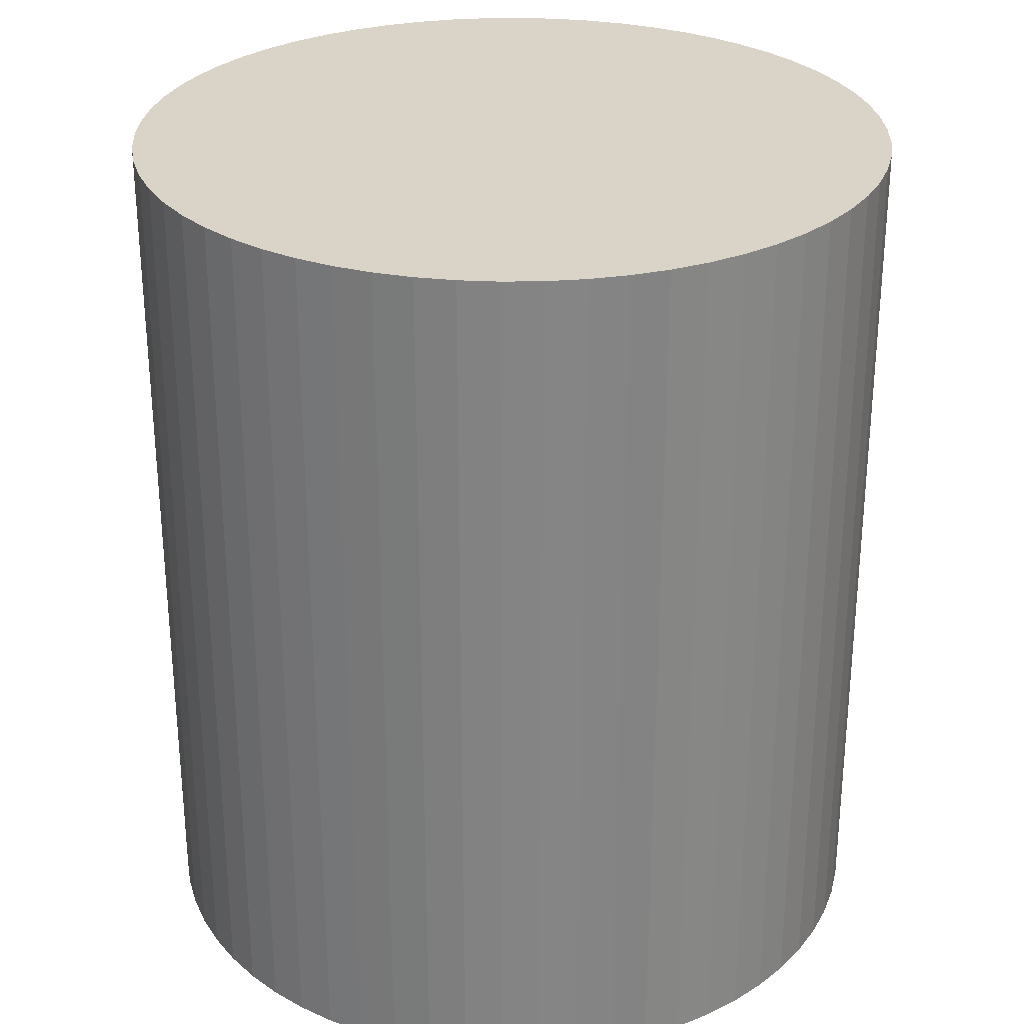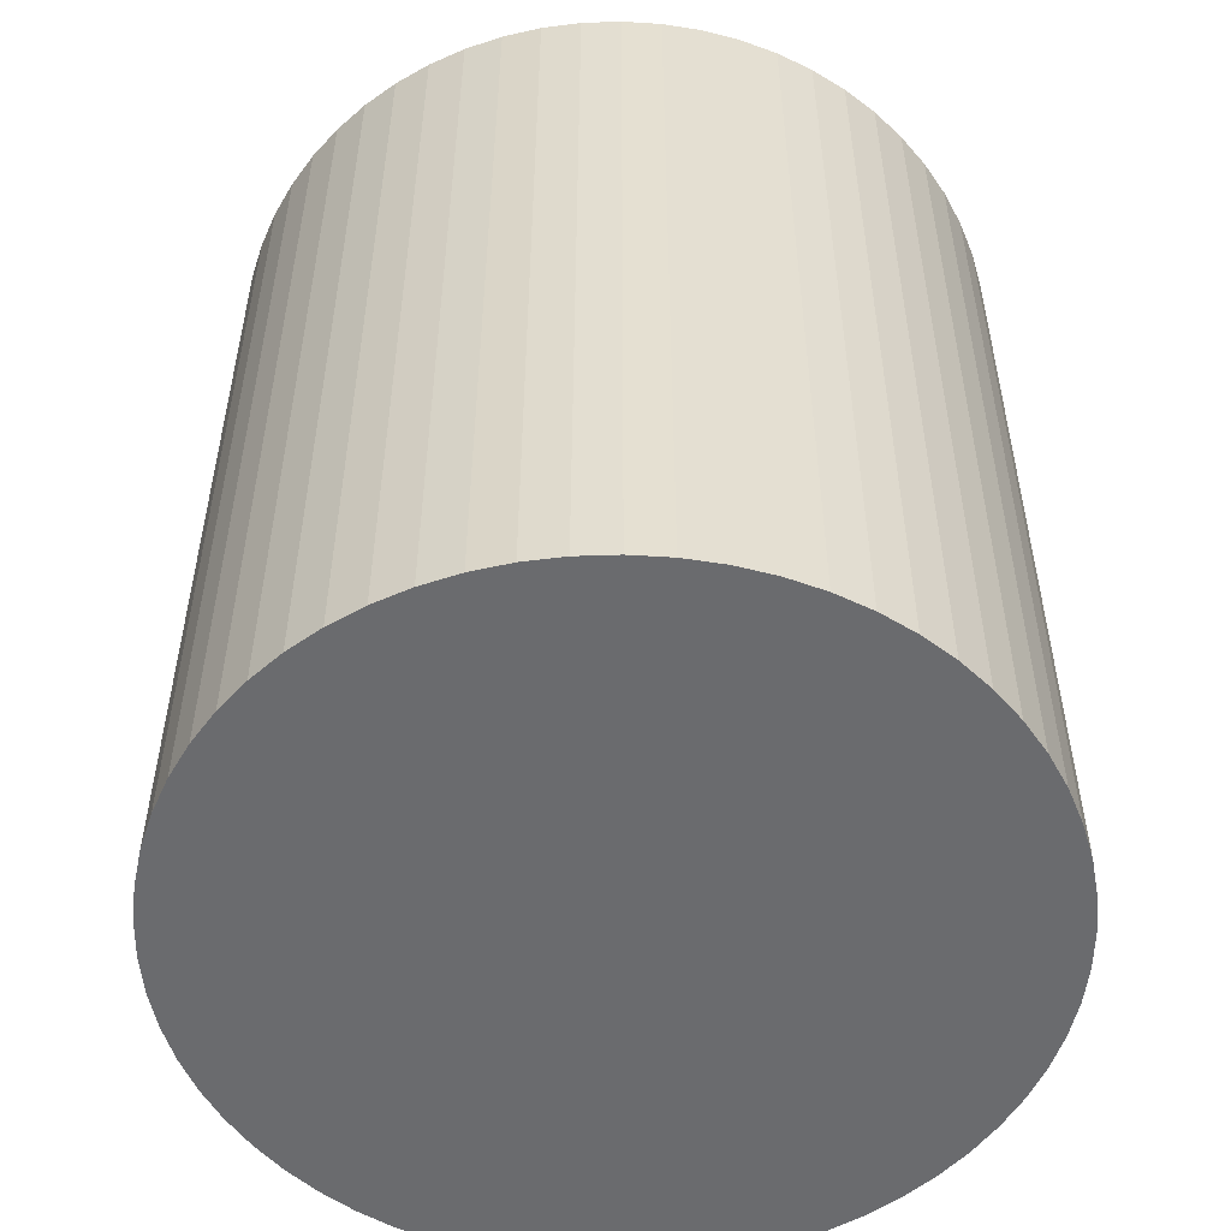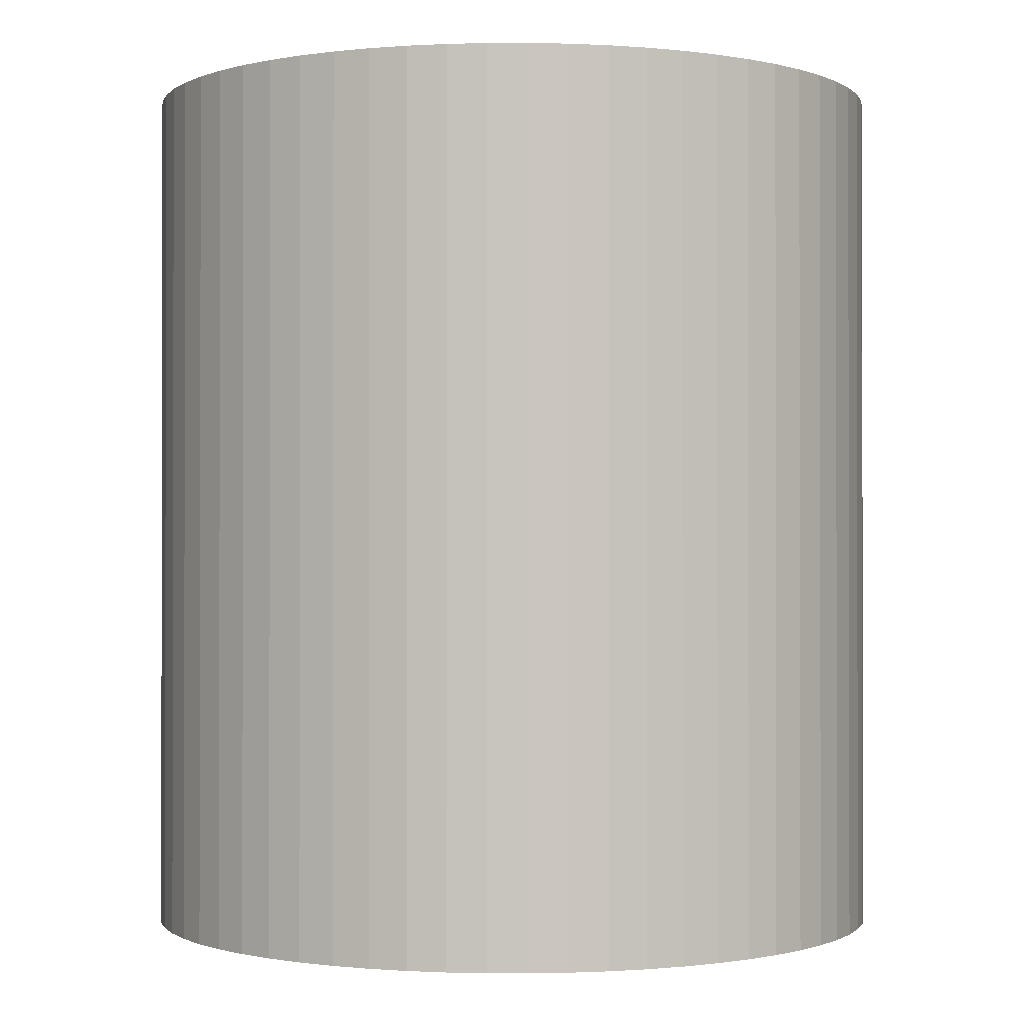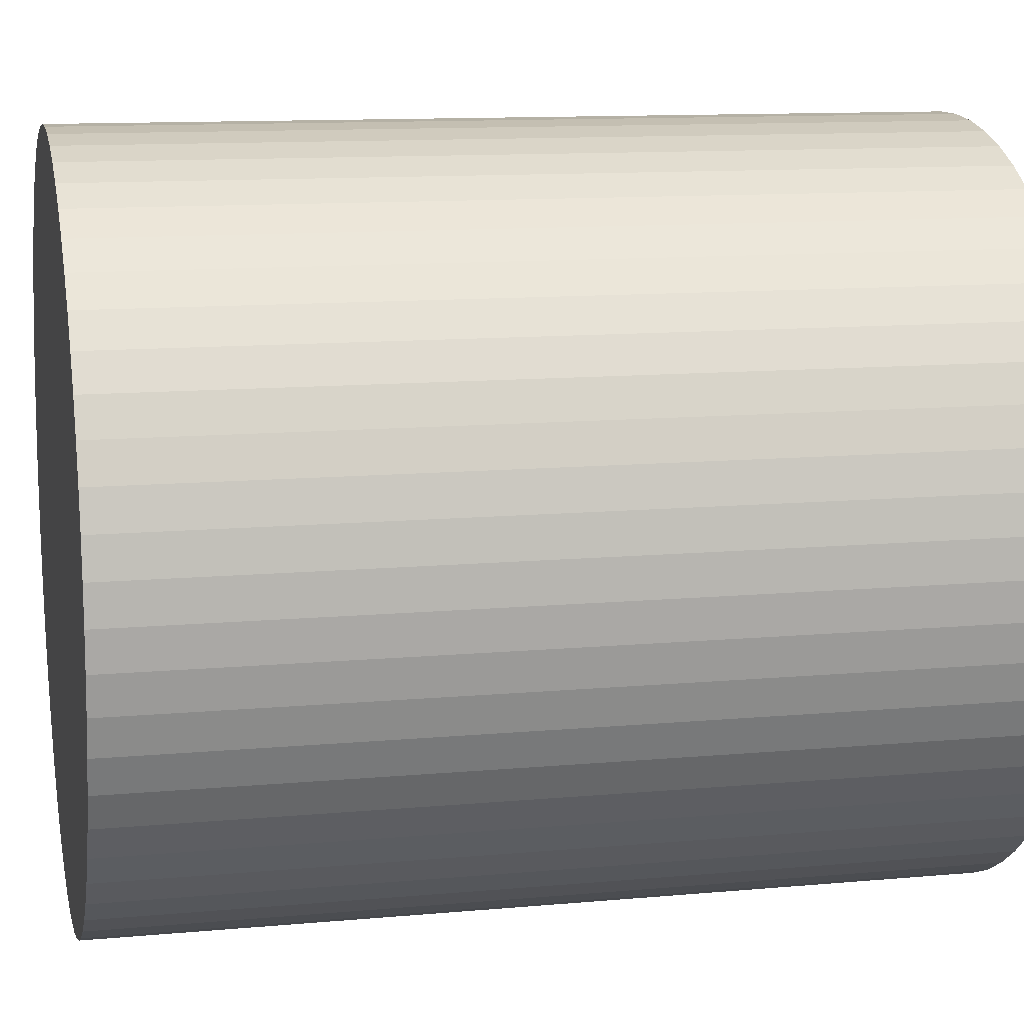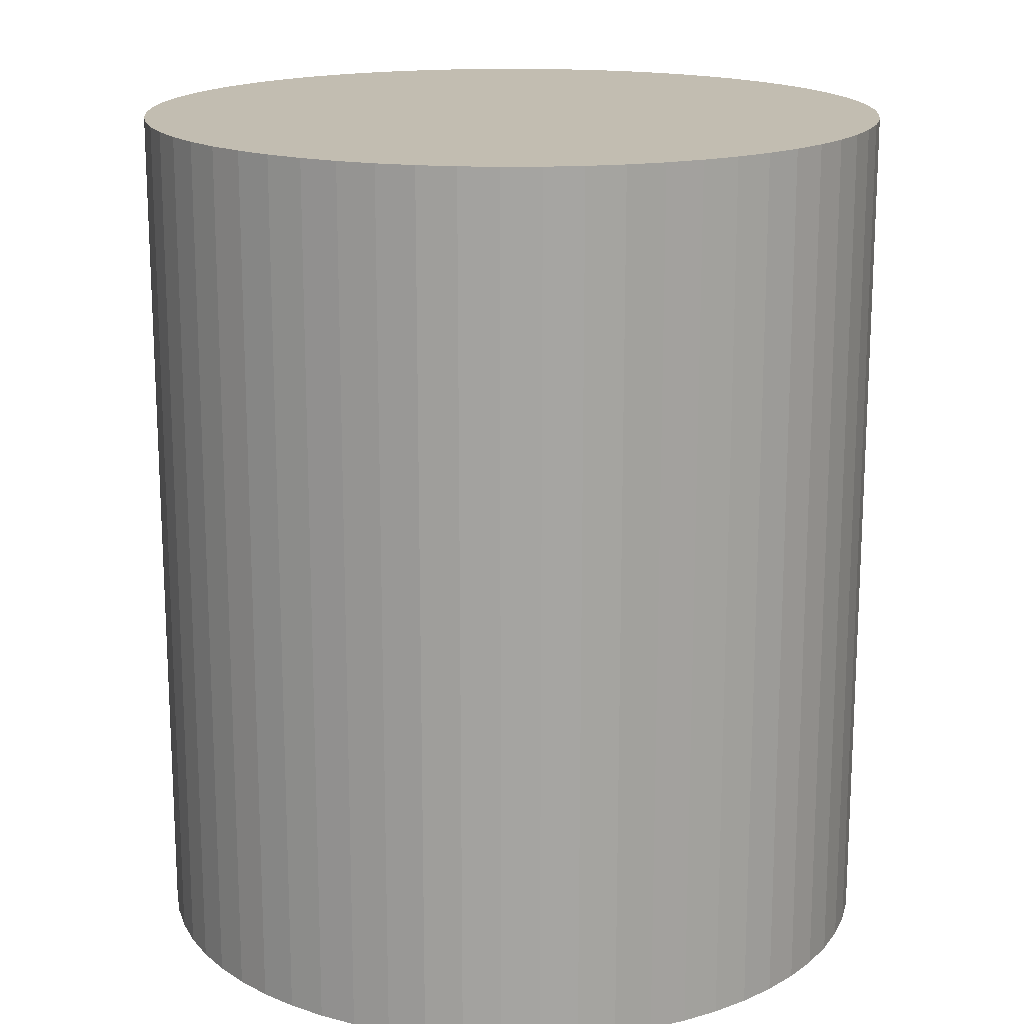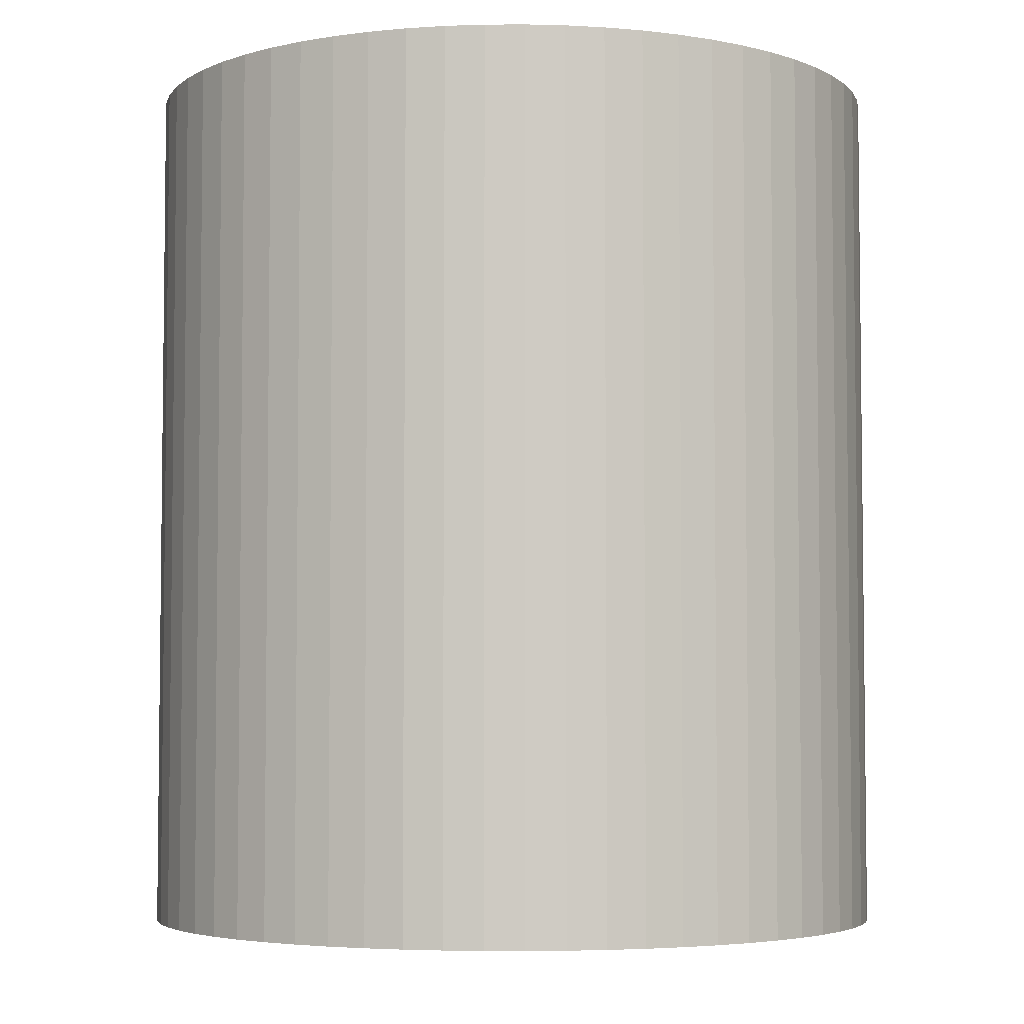
<metadata>
{"format":"obj","ext":"obj","renderer":"f3d","projection":"perspective","resolution":1024,"background":"white","views":[{"elev":28.7,"azim":-42.0,"up":"+Y"},{"elev":-53.3,"azim":141.4,"up":"+Y"},{"elev":-0.7,"azim":-11.0,"up":"+Y"},{"elev":11.8,"azim":-102.4,"up":"+Z"},{"elev":16.8,"azim":62.6,"up":"+Y"},{"elev":-4.4,"azim":59.1,"up":"+Y"}]}
</metadata>
<code>
v  14.12 16.93 2.903
v  13.4 16.93 4.204
v  13.79 16.93 3.572
v  14.38 16.93 2.204
v  12.94 16.93 4.793
v  14.57 16.93 1.482
v  12.43 16.93 5.333
v  14.68 16.93 0.745
v  11.86 16.93 5.82
v  14.72 16.93 1.037e-15
v  11.25 16.93 6.245
v  10.6 16.93 6.607
v  14.68 16.93 -0.745
v  9.915 16.93 6.901
v  14.57 16.93 -1.482
v  9.203 16.93 7.124
v  14.38 16.93 -2.204
v  14.12 16.93 -2.903
v  8.473 16.93 7.274
v  13.79 16.93 -3.572
v  7.732 16.93 7.35
v  6.986 16.93 7.35
v  13.4 16.93 -4.204
v  6.244 16.93 7.274
v  12.94 16.93 -4.793
v  12.43 16.93 -5.333
v  5.514 16.93 7.124
v  11.86 16.93 -5.82
v  4.803 16.93 6.901
v  4.118 16.93 6.607
v  11.25 16.93 -6.245
v  10.6 16.93 -6.607
v  3.467 16.93 6.245
v  2.855 16.93 5.819
v  9.915 16.93 -6.901
v  2.289 16.93 5.333
v  9.203 16.93 -7.124
v  1.776 16.93 4.793
v  8.473 16.93 -7.274
v  1.32 16.93 4.204
v  7.732 16.93 -7.35
v  0.925 16.93 3.571
v  6.986 16.93 -7.35
v  0.597 16.93 2.902
v  6.245 16.93 -7.274
v  0.337 16.93 2.202
v  5.515 16.93 -7.124
v  4.803 16.93 -6.901
v  0.151 16.93 1.481
v  0.038 16.93 0.745
v  4.118 16.93 -6.607
v  0 16.93 1.037e-15
v  3.467 16.93 -6.245
v  2.855 16.93 -5.82
v  0.038 16.93 -0.745
v  2.289 16.93 -5.333
v  0.151 16.93 -1.482
v  1.776 16.93 -4.793
v  0.337 16.93 -2.204
v  1.32 16.93 -4.204
v  0.597 16.93 -2.903
v  0.925 16.93 -3.572
v  9.915 -4.226e-16 6.901
v  10.6 -4.046e-16 6.607
v  11.25 -3.824e-16 6.245
v  11.86 -3.564e-16 5.82
v  12.43 -3.266e-16 5.333
v  12.94 -2.935e-16 4.793
v  13.4 -2.574e-16 4.204
v  13.79 -2.187e-16 3.572
v  14.12 -1.778e-16 2.903
v  14.38 -1.35e-16 2.204
v  14.57 -9.075e-17 1.482
v  14.68 -4.562e-17 0.745
v  14.72 0 0
v  14.68 4.562e-17 -0.745
v  14.57 9.075e-17 -1.482
v  14.38 1.35e-16 -2.204
v  14.12 1.778e-16 -2.903
v  13.79 2.187e-16 -3.572
v  13.4 2.574e-16 -4.204
v  12.94 2.935e-16 -4.793
v  12.43 3.266e-16 -5.333
v  11.86 3.564e-16 -5.82
v  11.25 3.824e-16 -6.245
v  10.6 4.046e-16 -6.607
v  9.915 4.226e-16 -6.901
v  9.203 4.362e-16 -7.124
v  8.473 4.454e-16 -7.274
v  7.732 4.501e-16 -7.35
v  6.986 4.501e-16 -7.35
v  6.245 4.454e-16 -7.274
v  5.515 4.362e-16 -7.124
v  4.803 4.226e-16 -6.901
v  4.118 4.046e-16 -6.607
v  3.467 3.824e-16 -6.245
v  2.855 3.564e-16 -5.82
v  2.289 3.266e-16 -5.333
v  1.776 2.935e-16 -4.793
v  1.32 2.574e-16 -4.204
v  0.925 2.187e-16 -3.572
v  0.597 1.778e-16 -2.903
v  0.337 1.35e-16 -2.204
v  0.151 9.075e-17 -1.482
v  0.038 4.562e-17 -0.745
v  0 0 0
v  0.038 -4.562e-17 0.745
v  0.151 -9.069e-17 1.481
v  0.337 -1.348e-16 2.202
v  0.597 -1.777e-16 2.902
v  0.925 -2.187e-16 3.571
v  1.32 -2.574e-16 4.204
v  1.776 -2.935e-16 4.793
v  2.289 -3.266e-16 5.333
v  9.203 -4.362e-16 7.124
v  2.855 -3.563e-16 5.819
v  3.467 -3.824e-16 6.245
v  4.118 -4.046e-16 6.607
v  4.803 -4.226e-16 6.901
v  5.514 -4.362e-16 7.124
v  6.244 -4.454e-16 7.274
v  6.986 -4.501e-16 7.35
v  7.732 -4.501e-16 7.35
v  8.473 -4.454e-16 7.274
g defaultobject
f 1 2 3
f 2 1 4
f 2 4 5
f 5 4 6
f 5 6 7
f 7 6 8
f 7 8 9
f 9 8 10
f 9 10 11
f 11 10 12
f 12 10 13
f 12 13 14
f 14 13 15
f 14 15 16
f 16 15 17
f 16 17 18
f 16 18 19
f 19 18 20
f 19 20 21
f 21 20 22
f 22 20 23
f 22 23 24
f 24 23 25
f 24 25 26
f 24 26 27
f 27 26 28
f 27 28 29
f 29 28 30
f 30 28 31
f 30 31 32
f 30 32 33
f 33 32 34
f 34 32 35
f 34 35 36
f 36 35 37
f 36 37 38
f 38 37 39
f 38 39 40
f 40 39 41
f 40 41 42
f 42 41 43
f 42 43 44
f 44 43 45
f 44 45 46
f 46 45 47
f 46 47 48
f 46 48 49
f 49 48 50
f 50 48 51
f 50 51 52
f 52 51 53
f 52 53 54
f 52 54 55
f 55 54 56
f 55 56 57
f 57 56 58
f 57 58 59
f 59 58 60
f 59 60 61
f 61 60 62
f 63 12 14
f 12 63 64
f 64 11 12
f 11 64 65
f 65 9 11
f 9 65 66
f 66 7 9
f 7 66 67
f 67 5 7
f 5 67 68
f 68 2 5
f 2 68 69
f 69 3 2
f 3 69 70
f 70 1 3
f 1 70 71
f 71 4 1
f 4 71 72
f 72 6 4
f 6 72 73
f 73 8 6
f 8 73 74
f 74 10 8
f 10 74 75
f 75 13 10
f 13 75 76
f 76 15 13
f 15 76 77
f 77 17 15
f 17 77 78
f 78 18 17
f 18 78 79
f 79 20 18
f 20 79 80
f 80 23 20
f 23 80 81
f 81 25 23
f 25 81 82
f 82 26 25
f 26 82 83
f 83 28 26
f 28 83 84
f 84 31 28
f 31 84 85
f 85 32 31
f 32 85 86
f 86 35 32
f 35 86 87
f 87 37 35
f 37 87 88
f 88 39 37
f 39 88 89
f 89 41 39
f 41 89 90
f 90 43 41
f 43 90 91
f 91 45 43
f 45 91 92
f 92 47 45
f 47 92 93
f 93 48 47
f 48 93 94
f 94 51 48
f 51 94 95
f 95 53 51
f 53 95 96
f 96 54 53
f 54 96 97
f 97 56 54
f 56 97 98
f 98 58 56
f 58 98 99
f 99 60 58
f 60 99 100
f 100 62 60
f 62 100 101
f 101 61 62
f 61 101 102
f 102 59 61
f 59 102 103
f 103 57 59
f 57 103 104
f 104 55 57
f 55 104 105
f 105 52 55
f 52 105 106
f 106 50 52
f 50 106 107
f 107 49 50
f 49 107 108
f 108 46 49
f 46 108 109
f 109 44 46
f 44 109 110
f 110 42 44
f 42 110 111
f 111 40 42
f 40 111 112
f 112 38 40
f 38 112 113
f 113 36 38
f 36 113 114
f 115 14 16
f 14 115 63
f 114 34 36
f 34 114 116
f 116 33 34
f 33 116 117
f 117 30 33
f 30 117 118
f 118 29 30
f 29 118 119
f 119 27 29
f 27 119 120
f 120 24 27
f 24 120 121
f 121 22 24
f 22 121 122
f 122 21 22
f 21 122 123
f 123 19 21
f 19 123 124
f 124 16 19
f 16 124 115
f 115 64 63
f 64 115 65
f 65 115 124
f 65 124 123
f 65 123 66
f 66 123 122
f 66 122 67
f 67 122 121
f 67 121 68
f 68 121 120
f 68 120 69
f 69 120 119
f 69 119 70
f 70 119 118
f 70 118 71
f 71 118 72
f 72 118 117
f 72 117 73
f 73 117 116
f 73 116 114
f 73 114 74
f 74 114 113
f 74 113 75
f 75 113 112
f 75 112 76
f 76 112 111
f 76 111 77
f 77 111 110
f 77 110 78
f 78 110 109
f 78 109 79
f 79 109 108
f 79 108 80
f 80 108 107
f 80 107 81
f 81 107 106
f 81 106 82
f 82 106 105
f 82 105 83
f 83 105 84
f 84 105 104
f 84 104 103
f 84 103 85
f 85 103 86
f 86 103 102
f 86 102 101
f 86 101 87
f 87 101 100
f 87 100 88
f 88 100 99
f 88 99 89
f 89 99 98
f 89 98 90
f 90 98 97
f 90 97 91
f 91 97 96
f 91 96 92
f 92 96 95
f 92 95 93
f 93 95 94

</code>
